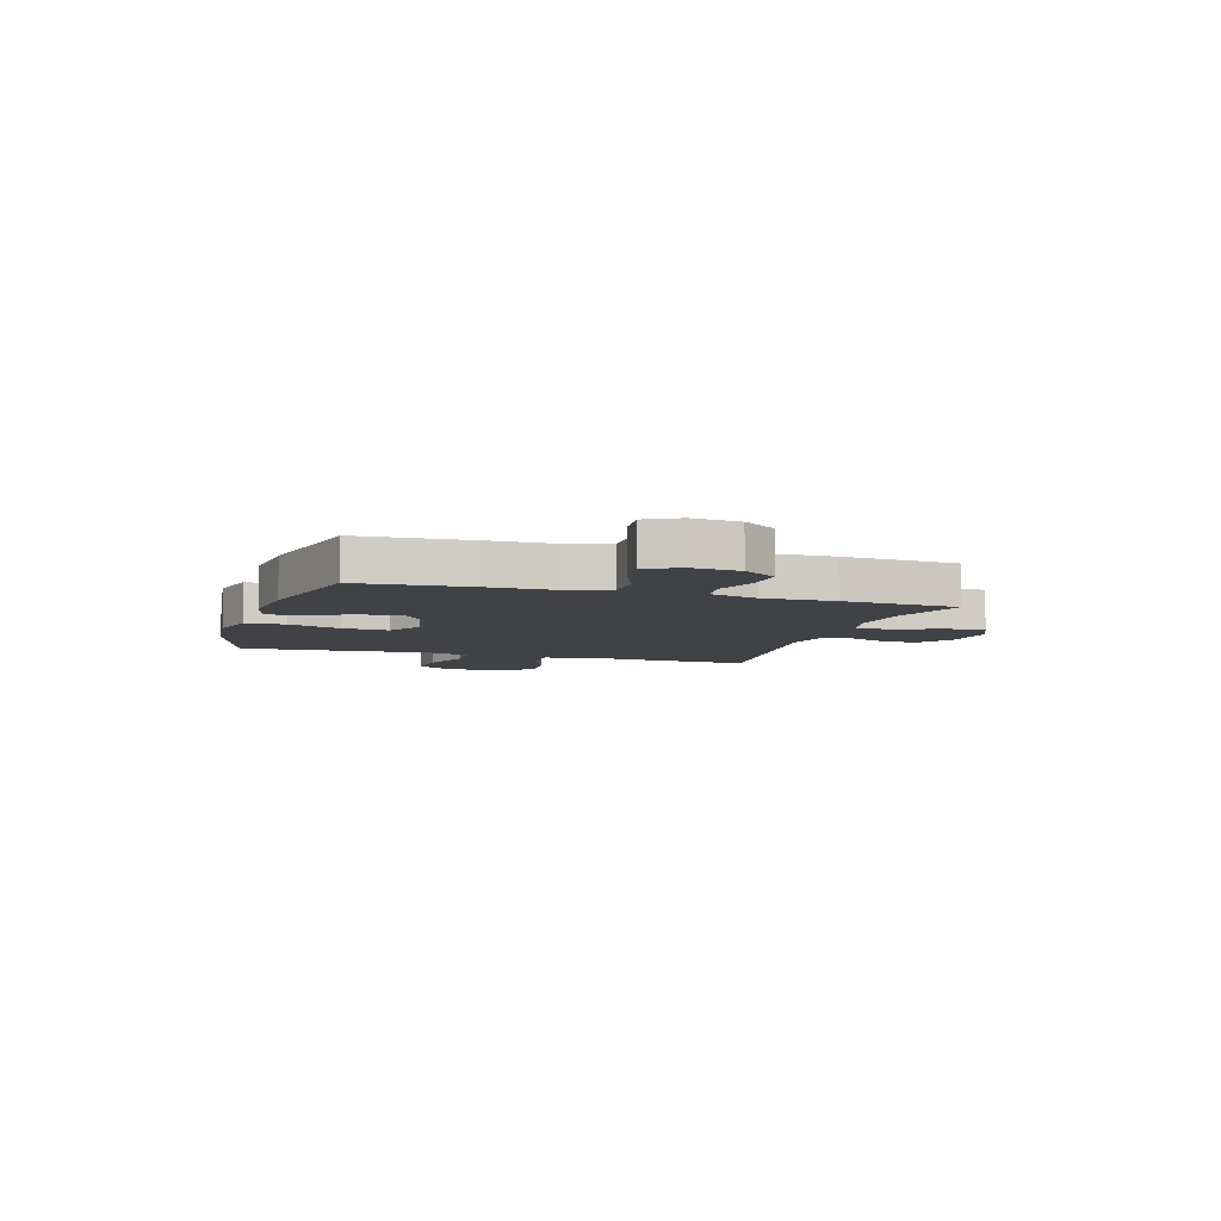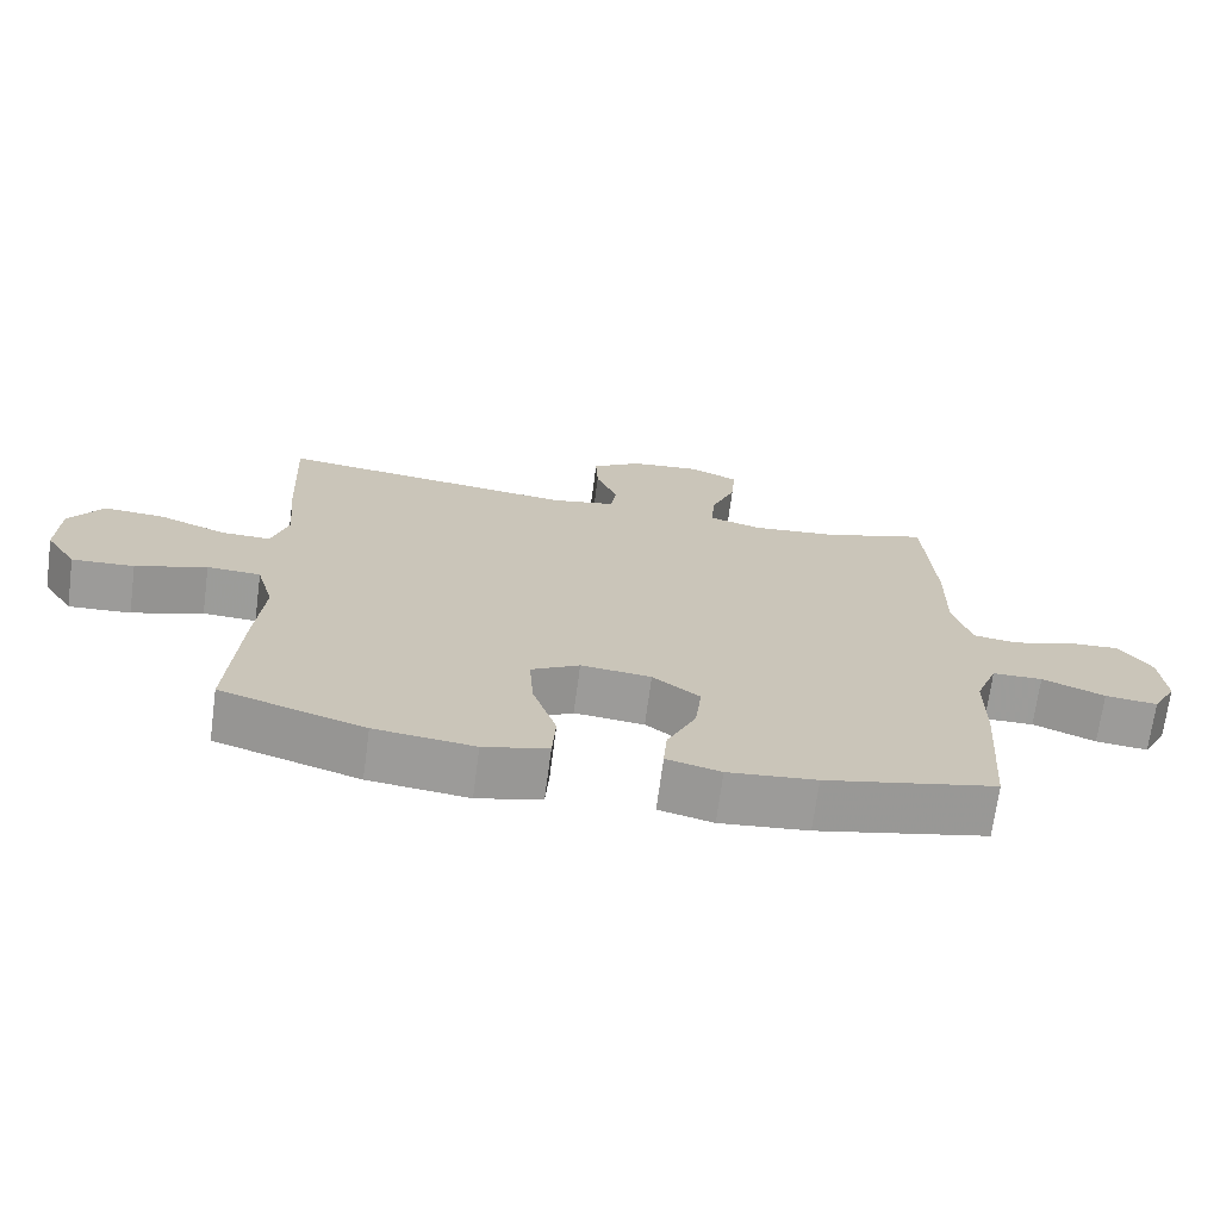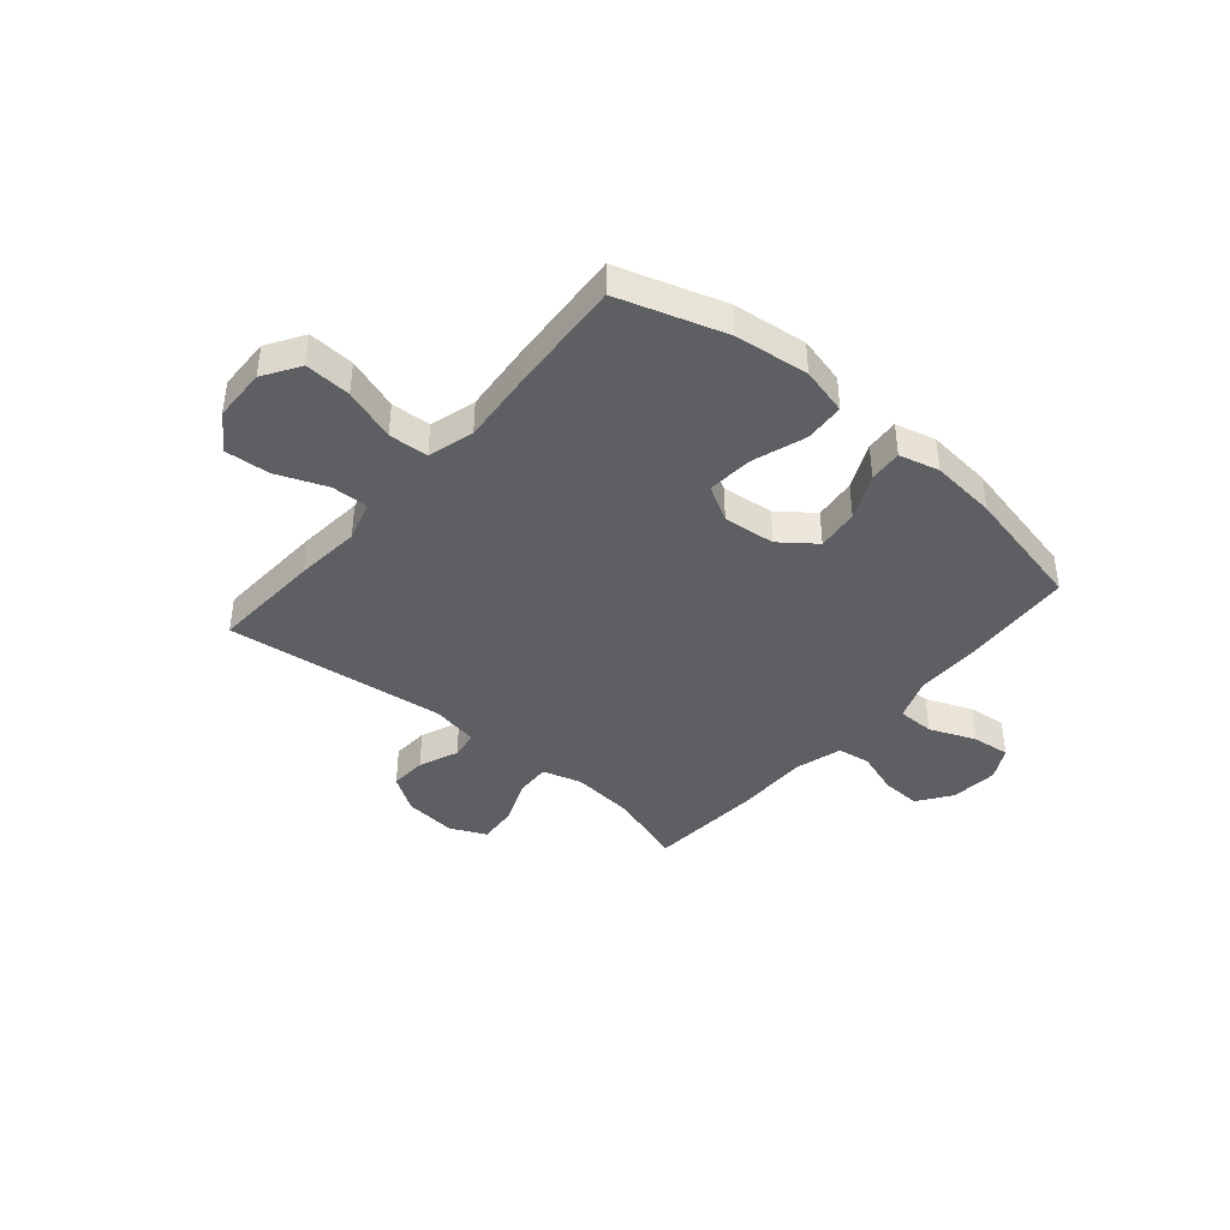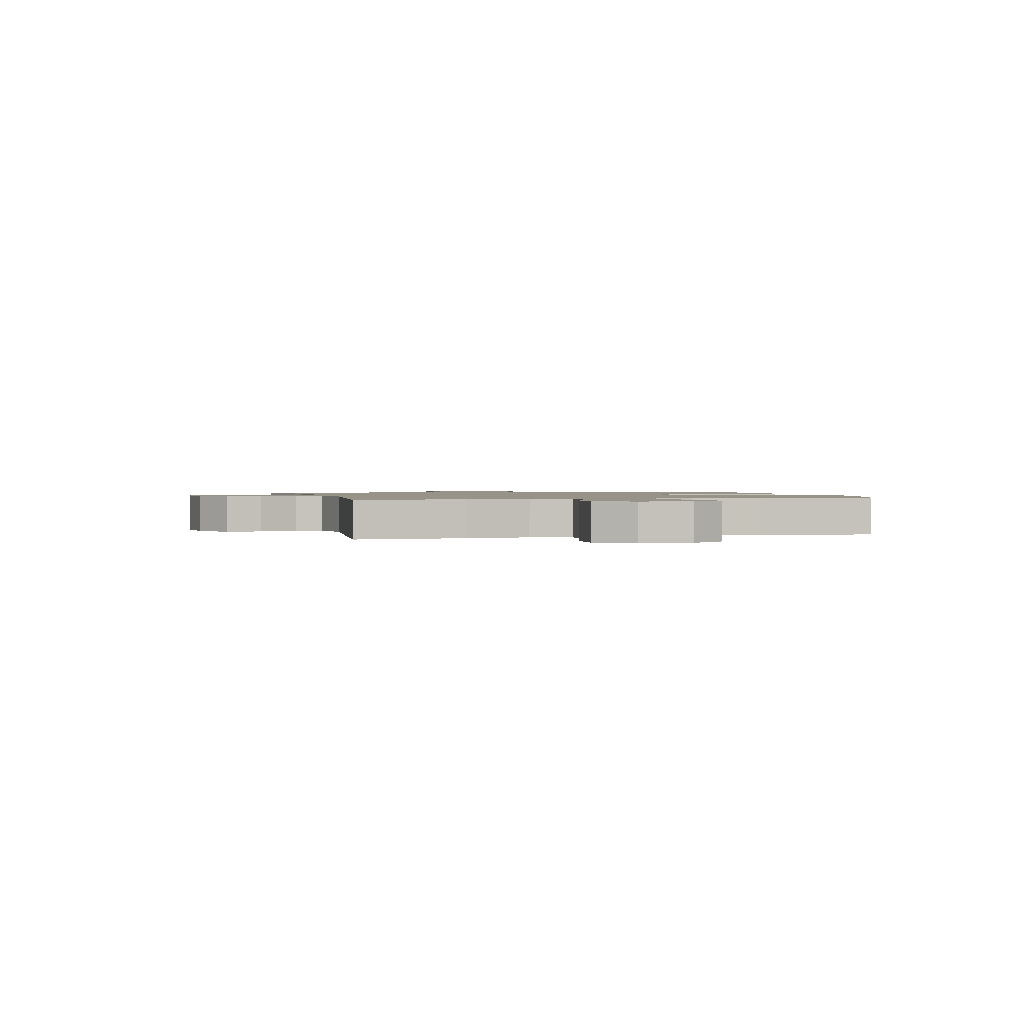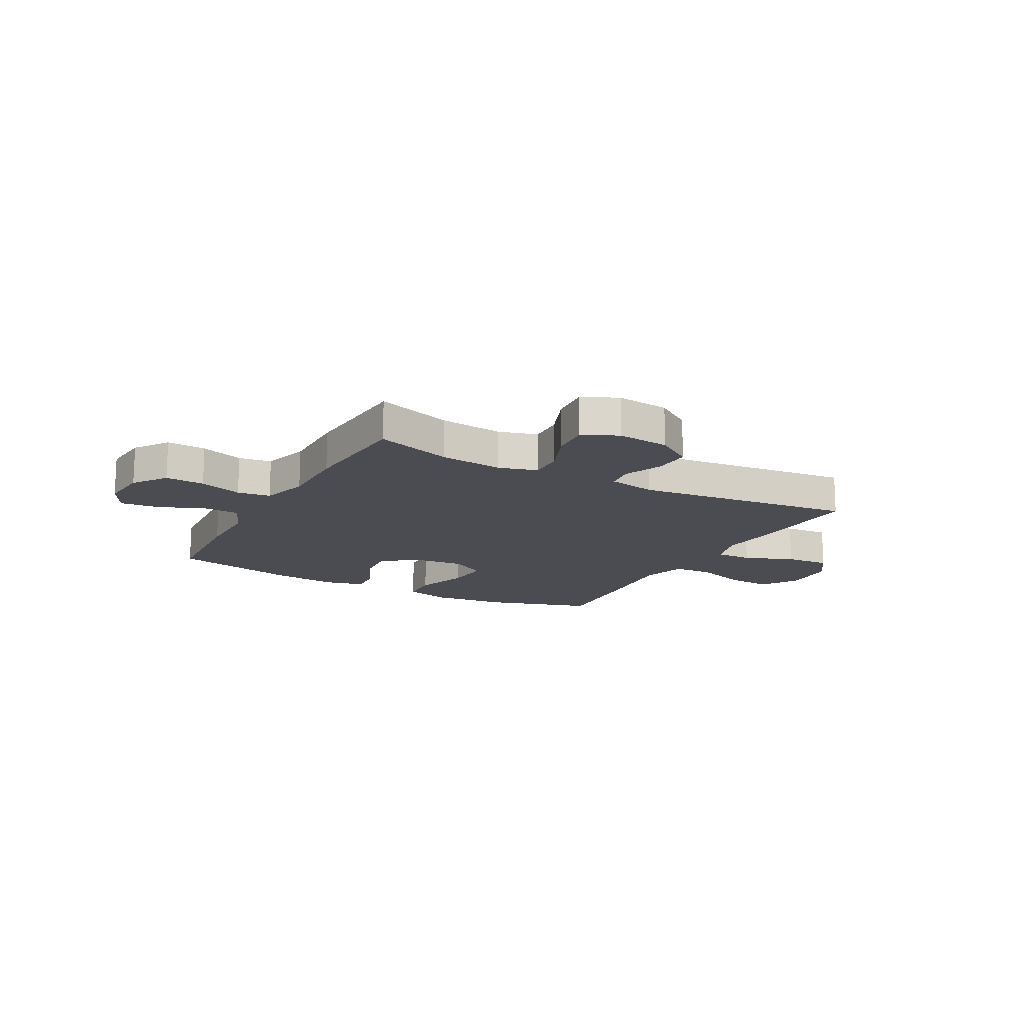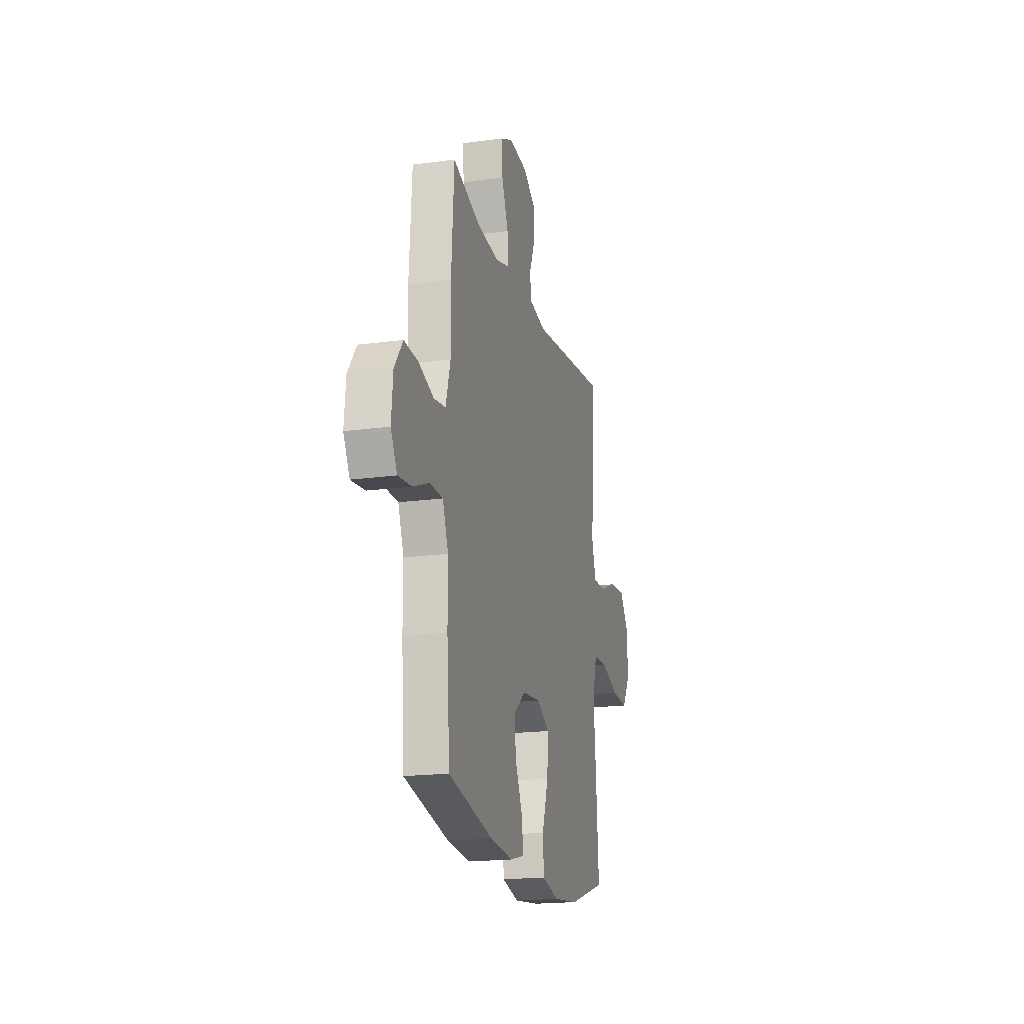
<metadata>
{"format":"obj","ext":"obj","renderer":"f3d","projection":"perspective","resolution":1024,"background":"white","views":[{"elev":-6.7,"azim":-107.4,"up":"+Y"},{"elev":-70.0,"azim":172.4,"up":"+Z"},{"elev":-40.8,"azim":139.5,"up":"+Y"},{"elev":1.3,"azim":74.6,"up":"+Y"},{"elev":-15.3,"azim":-28.8,"up":"+Y"},{"elev":-18.8,"azim":-75.3,"up":"+Z"}]}
</metadata>
<code>
v -0.5 0.07 -0.5
v -0.515 0.07 -0.29
v -0.516 0.07 -0.168
v -0.546 0.07 -0.09
v -0.615 0.07 -0.089
v -0.701 0.07 -0.124
v -0.773 0.07 -0.132
v -0.806 0.07 -0.071
v -0.798 0.07 0.019
v -0.754 0.07 0.082
v -0.68 0.07 0.078
v -0.599 0.07 0.051
v -0.537 0.07 0.06
v -0.512 0.07 0.149
v -0.514 0.07 0.283
v -0.5 0.07 0.5
v -0.356 0.07 0.454
v -0.238 0.07 0.442
v -0.165 0.07 0.463
v -0.168 0.07 0.529
v -0.203 0.07 0.615
v -0.209 0.07 0.688
v -0.142 0.07 0.719
v -0.044 0.07 0.709
v 0.024 0.07 0.664
v 0.021 0.07 0.595
v -0.009 0.07 0.521
v -0.001 0.07 0.468
v 0.088 0.07 0.451
v 0.5 0.07 0.5
v 0.49 0.07 0.292
v 0.479 0.07 0.17
v 0.502 0.07 0.094
v 0.571 0.07 0.096
v 0.664 0.07 0.133
v 0.748 0.07 0.139
v 0.795 0.07 0.071
v 0.798 0.07 -0.028
v 0.755 0.07 -0.096
v 0.669 0.07 -0.091
v 0.571 0.07 -0.058
v 0.497 0.07 -0.062
v 0.473 0.07 -0.148
v 0.485 0.07 -0.281
v 0.5 0.07 -0.5
v 0.301 0.07 -0.563
v 0.163 0.07 -0.579
v 0.074 0.07 -0.557
v 0.069 0.07 -0.482
v 0.102 0.07 -0.382
v 0.108 0.07 -0.297
v 0.041 0.07 -0.259
v -0.056 0.07 -0.269
v -0.121 0.07 -0.319
v -0.112 0.07 -0.398
v -0.072 0.07 -0.483
v -0.067 0.07 -0.545
v -0.142 0.07 -0.564
v -0.264 0.07 -0.552
v -0.5 0 -0.5
v -0.515 0 -0.29
v -0.516 0 -0.168
v -0.546 0 -0.09
v -0.615 0 -0.089
v -0.701 0 -0.124
v -0.773 0 -0.132
v -0.806 0 -0.071
v -0.798 0 0.019
v -0.754 0 0.082
v -0.68 0 0.078
v -0.599 0 0.051
v -0.537 0 0.06
v -0.512 0 0.149
v -0.514 0 0.283
v -0.5 0 0.5
v -0.356 0 0.454
v -0.238 0 0.442
v -0.165 0 0.463
v -0.168 0 0.529
v -0.203 0 0.615
v -0.209 0 0.688
v -0.142 0 0.719
v -0.044 0 0.709
v 0.024 0 0.664
v 0.021 0 0.595
v -0.009 0 0.521
v -0.001 0 0.468
v 0.088 0 0.451
v 0.5 0 0.5
v 0.49 0 0.292
v 0.479 0 0.17
v 0.502 0 0.094
v 0.571 0 0.096
v 0.664 0 0.133
v 0.748 0 0.139
v 0.795 0 0.071
v 0.798 0 -0.028
v 0.755 0 -0.096
v 0.669 0 -0.091
v 0.571 0 -0.058
v 0.497 0 -0.062
v 0.473 0 -0.148
v 0.485 0 -0.281
v 0.5 0 -0.5
v 0.301 0 -0.563
v 0.163 0 -0.579
v 0.074 0 -0.557
v 0.069 0 -0.482
v 0.102 0 -0.382
v 0.108 0 -0.297
v 0.041 0 -0.259
v -0.056 0 -0.269
v -0.121 0 -0.319
v -0.112 0 -0.398
v -0.072 0 -0.483
v -0.067 0 -0.545
v -0.142 0 -0.564
v -0.264 0 -0.552
f 1 2 3
f 59 1 3
f 58 59 3
f 57 58 3
f 56 57 3
f 55 56 3
f 54 55 3 4
f 53 54 4
f 52 53 4
f 48 49 50
f 47 48 50
f 46 47 50
f 45 46 50
f 44 45 50
f 43 44 50
f 42 43 50 51
f 39 40 41
f 38 39 41
f 37 38 41
f 36 37 41
f 35 36 41
f 34 35 41
f 33 34 41 42
f 42 51 52
f 33 42 52
f 32 33 52
f 32 52 4
f 31 32 4
f 30 31 4
f 29 30 4
f 25 26 27
f 24 25 27
f 23 24 27
f 22 23 27
f 21 22 27
f 20 21 27
f 19 20 27 28
f 14 15 16 17
f 13 14 17 18
f 10 11 12
f 9 10 12
f 8 9 12
f 7 8 12
f 6 7 12
f 5 6 12
f 5 12 13
f 19 28 29
f 18 19 29
f 13 18 29
f 5 13 29
f 4 5 29
f 62 61 60
f 62 60 118
f 62 118 117
f 62 117 116
f 62 116 115
f 62 115 114
f 63 62 114 113
f 63 113 112
f 63 112 111
f 109 108 107
f 109 107 106
f 109 106 105
f 109 105 104
f 109 104 103
f 109 103 102
f 110 109 102 101
f 100 99 98
f 100 98 97
f 100 97 96
f 100 96 95
f 100 95 94
f 100 94 93
f 101 100 93 92
f 111 110 101
f 111 101 92
f 111 92 91
f 63 111 91
f 63 91 90
f 63 90 89
f 63 89 88
f 86 85 84
f 86 84 83
f 86 83 82
f 86 82 81
f 86 81 80
f 86 80 79
f 87 86 79 78
f 76 75 74 73
f 77 76 73 72
f 71 70 69
f 71 69 68
f 71 68 67
f 71 67 66
f 71 66 65
f 71 65 64
f 72 71 64
f 88 87 78
f 88 78 77
f 88 77 72
f 88 72 64
f 88 64 63
f 1 60 61 2
f 2 61 62 3
f 3 62 63 4
f 4 63 64 5
f 5 64 65 6
f 6 65 66 7
f 7 66 67 8
f 8 67 68 9
f 9 68 69 10
f 10 69 70 11
f 11 70 71 12
f 12 71 72 13
f 13 72 73 14
f 14 73 74 15
f 15 74 75 16
f 16 75 76 17
f 17 76 77 18
f 18 77 78 19
f 19 78 79 20
f 20 79 80 21
f 21 80 81 22
f 22 81 82 23
f 23 82 83 24
f 24 83 84 25
f 25 84 85 26
f 26 85 86 27
f 27 86 87 28
f 28 87 88 29
f 29 88 89 30
f 30 89 90 31
f 31 90 91 32
f 32 91 92 33
f 33 92 93 34
f 34 93 94 35
f 35 94 95 36
f 36 95 96 37
f 37 96 97 38
f 38 97 98 39
f 39 98 99 40
f 40 99 100 41
f 41 100 101 42
f 42 101 102 43
f 43 102 103 44
f 44 103 104 45
f 45 104 105 46
f 46 105 106 47
f 47 106 107 48
f 48 107 108 49
f 49 108 109 50
f 50 109 110 51
f 51 110 111 52
f 52 111 112 53
f 53 112 113 54
f 54 113 114 55
f 55 114 115 56
f 56 115 116 57
f 57 116 117 58
f 58 117 118 59
f 59 118 60 1

</code>
